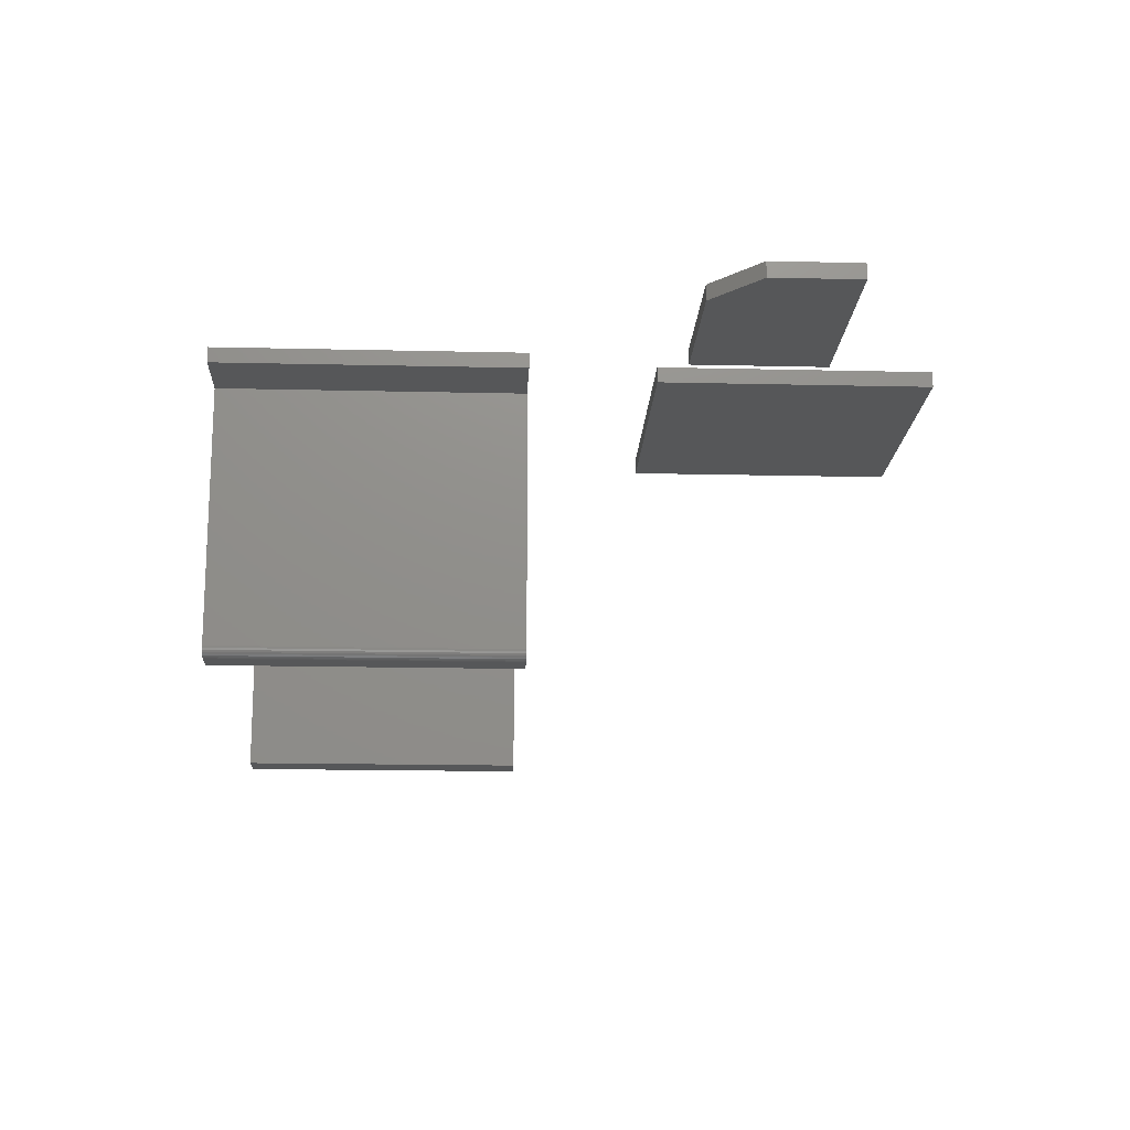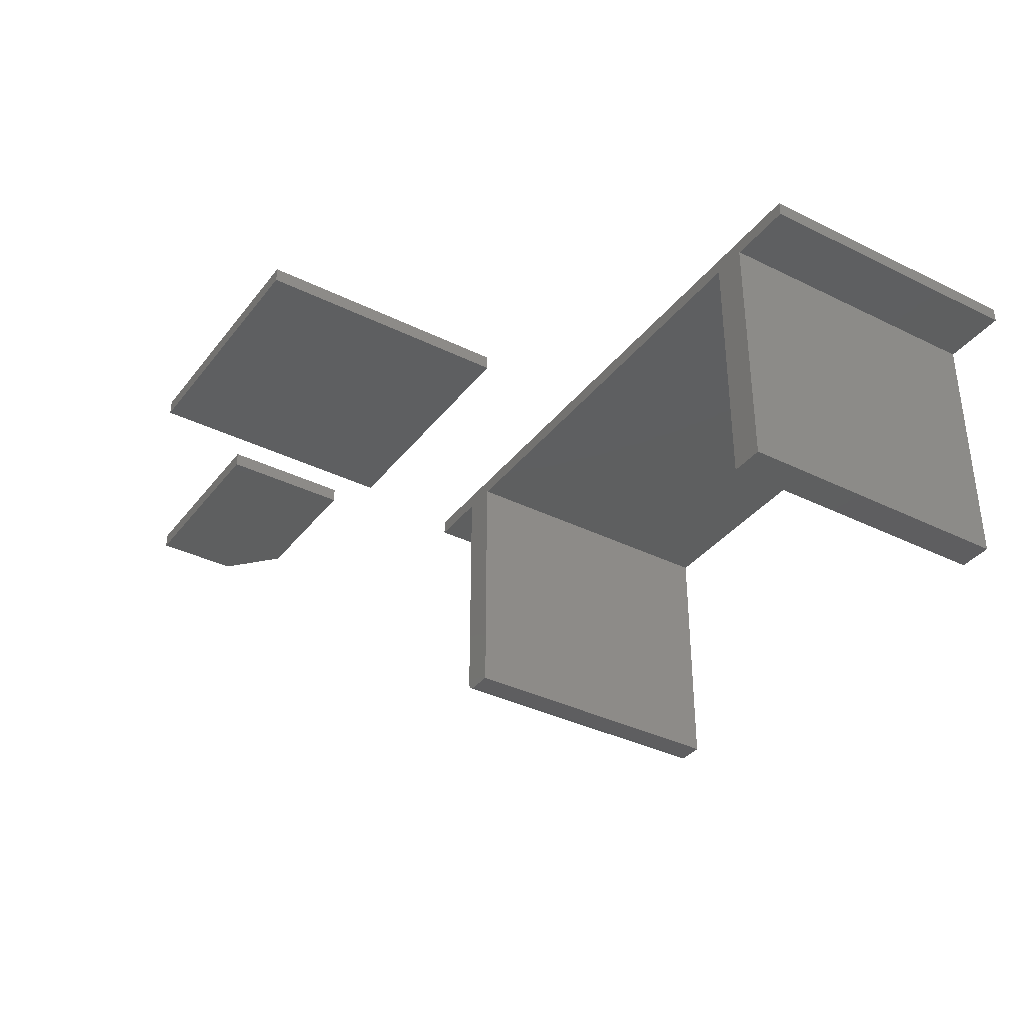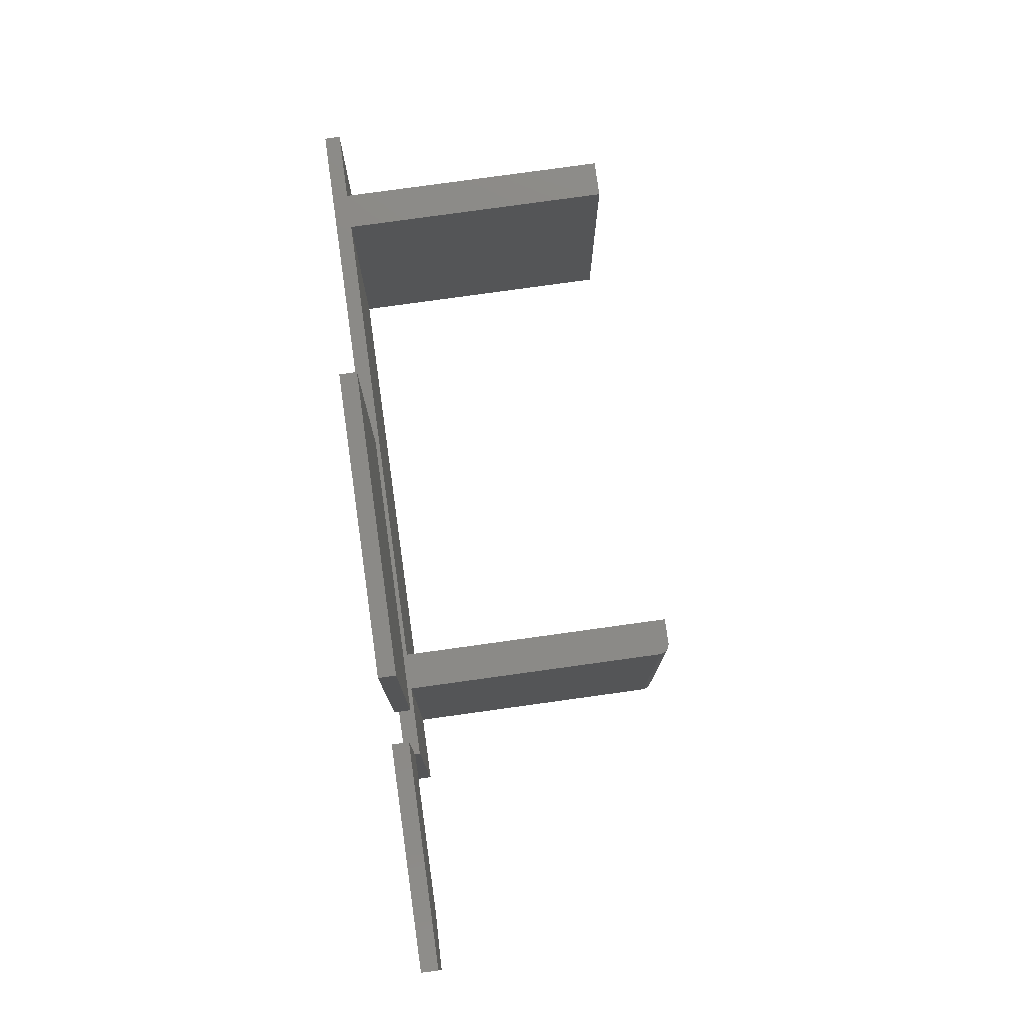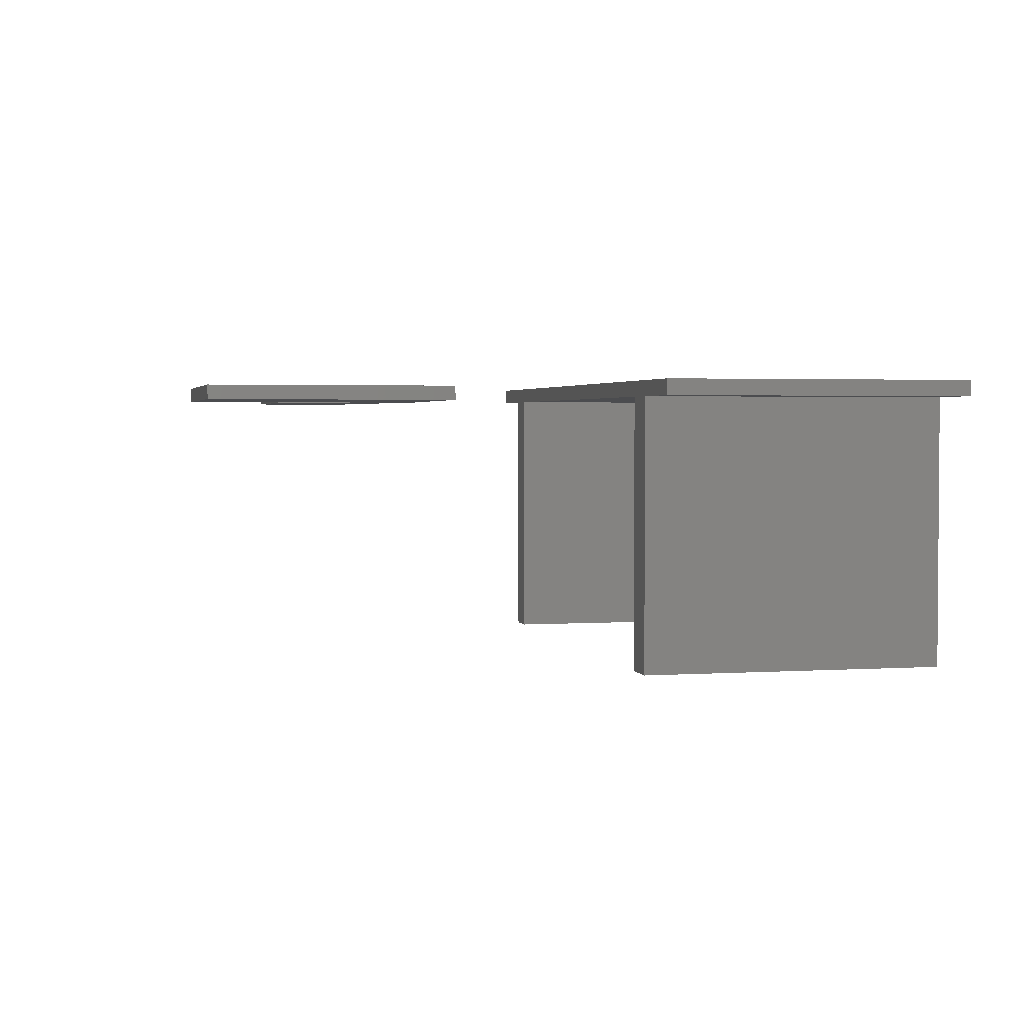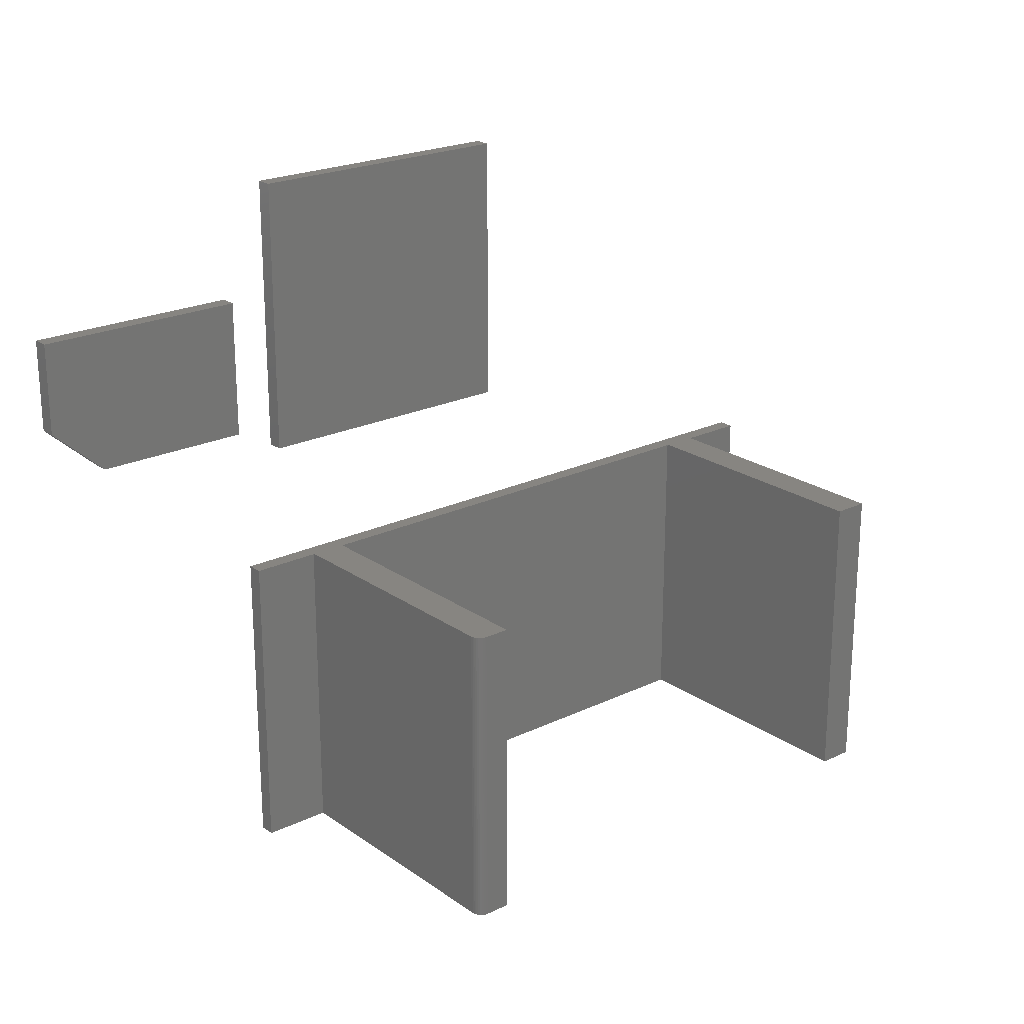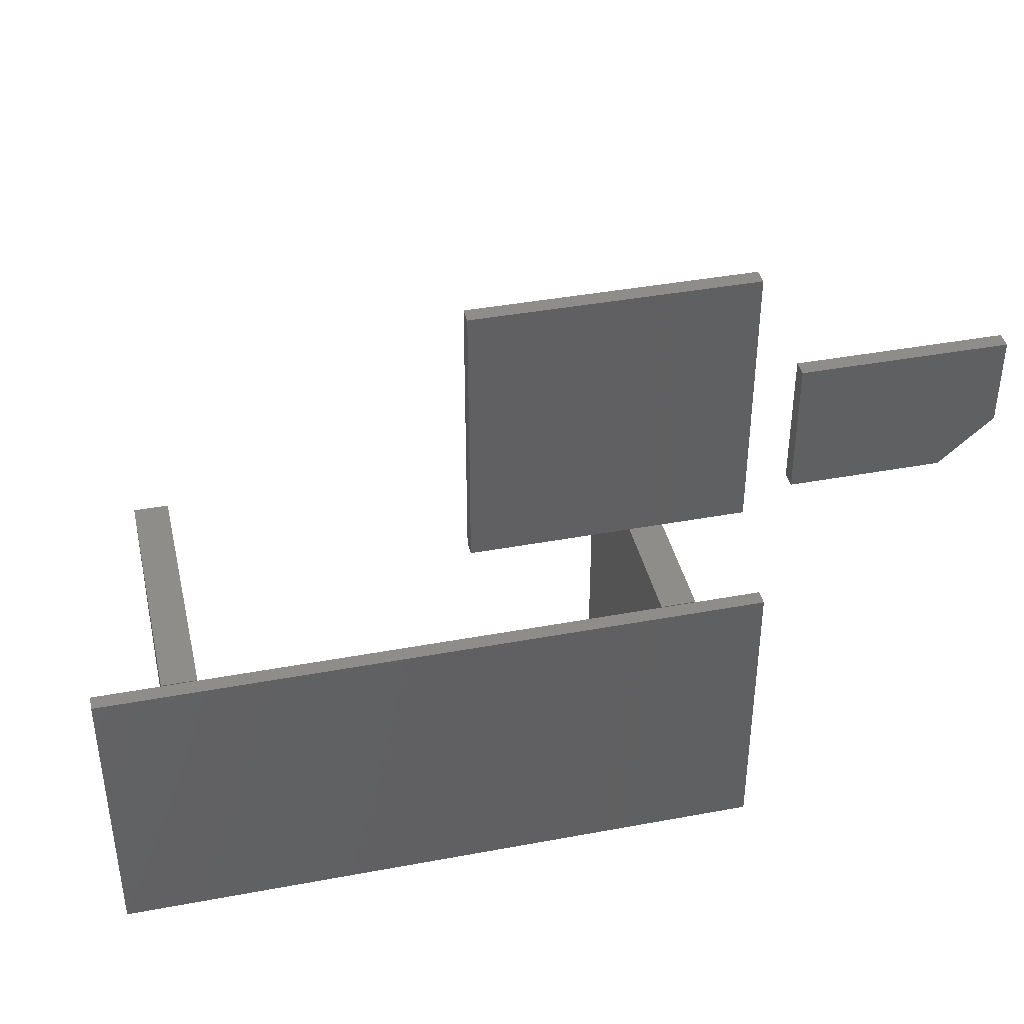
<metadata>
{"format":"stl","ext":"stl","renderer":"f3d","projection":"perspective","resolution":1024,"background":"white","views":[{"elev":-16.7,"azim":-92.7,"up":"+Y"},{"elev":-36.4,"azim":57.2,"up":"+Y"},{"elev":78.6,"azim":-97.9,"up":"+Z"},{"elev":2.5,"azim":77.0,"up":"+Y"},{"elev":22.2,"azim":-39.8,"up":"+Z"},{"elev":40.3,"azim":167.1,"up":"+Z"}]}
</metadata>
<code>
# stl→obj: 62 verts, 112 faces
v -0.1641 -0.02344 -0.5391
v -0.2656 -0.02344 -0.5391
v -0.2656 0 -0.5391
v -0.1641 -0.4141 -0.5391
v -0.1614 -0.4227 -0.5391
v -0.1638 -0.4171 -0.5391
v -0.1629 -0.42 -0.5391
v -0.1107 -0.02344 -0.5391
v -0.1107 -0.4297 -0.5391
v -0.1484 -0.4297 -0.5391
v -0.1515 -0.4294 -0.5391
v -0.1544 -0.4285 -0.5391
v -0.1571 -0.4271 -0.5391
v -0.1595 -0.4251 -0.5391
v 0.75 5.638e-17 -0.5391
v 0.75 -0.02344 -0.5391
v 0.6471 -0.02344 -0.5391
v 0.5938 -0.02344 -0.5391
v 0.6471 -0.4297 -0.5391
v 0.5938 -0.4297 -0.5391
v 0.5938 -0.4297 -0.07812
v 0.6471 -0.4297 -0.07812
v 0.5938 -0.02344 -0.07936
v 0.5938 -0.02344 -0.07812
v 0.6471 -0.02344 -0.07936
v 0.6471 -0.02344 -0.07812
v -0.1107 -0.02344 -0.07936
v 0.75 -0.02344 -0.07936
v 0.75 1.074e-16 -0.07936
v -0.2656 5.104e-17 -0.07936
v -0.2656 -0.02344 -0.07936
v -0.1641 -0.02344 -0.07936
v -0.1484 -0.4297 -0.07812
v -0.1107 -0.4297 -0.07812
v -0.1641 -0.4141 -0.07812
v -0.1641 -0.02344 -0.07812
v -0.1107 -0.02344 -0.07812
v -0.1595 -0.4251 -0.07812
v -0.1571 -0.4271 -0.07812
v -0.1544 -0.4285 -0.07812
v -0.1515 -0.4294 -0.07812
v -0.1638 -0.4171 -0.07812
v -0.1629 -0.42 -0.07812
v -0.1614 -0.4227 -0.07812
v -0.2188 -0.02344 0.1094
v 0.1875 -0.02344 0.1094
v -0.2188 -0.02344 0.5156
v 0.1875 -0.02344 0.5156
v -0.2188 0 0.1094
v -0.2188 2.255e-17 0.5156
v 0.1875 2.255e-17 0.1094
v 0.1875 4.51e-17 0.5156
v -0.2891 -0.02344 0.3505
v -0.5938 -0.02344 0.3505
v -0.2891 -0.02344 0.1484
v -0.5938 -0.02344 0.2188
v -0.5156 -0.02344 0.1484
v -0.5156 8.674e-18 0.1484
v -0.5938 3.903e-18 0.2188
v -0.2891 3.383e-17 0.1484
v -0.5938 1.122e-17 0.3505
v -0.2891 4.504e-17 0.3505
f 1 2 3
f 4 5 6
f 6 5 7
f 1 8 9
f 1 9 10
f 1 10 11
f 1 11 12
f 1 12 13
f 1 13 14
f 1 14 5
f 1 5 4
f 15 16 17
f 15 17 18
f 15 18 8
f 15 8 1
f 15 1 3
f 19 20 17
f 17 20 18
f 20 19 21
f 21 19 22
f 23 24 25
f 25 24 26
f 8 18 27
f 27 18 23
f 17 16 25
f 25 16 28
f 28 29 25
f 30 31 32
f 30 32 27
f 30 27 23
f 30 23 25
f 30 25 29
f 18 20 23
f 23 20 21
f 23 21 24
f 19 17 22
f 22 17 25
f 22 25 26
f 26 24 22
f 22 24 21
f 10 9 33
f 33 9 34
f 1 4 32
f 32 4 35
f 32 35 36
f 35 37 36
f 38 39 40
f 38 40 41
f 38 41 33
f 34 37 35
f 34 35 42
f 34 42 43
f 34 43 44
f 34 44 38
f 34 38 33
f 35 4 42
f 42 4 6
f 42 6 43
f 43 6 7
f 43 7 44
f 44 7 5
f 44 5 38
f 38 5 14
f 38 14 39
f 39 14 13
f 39 13 40
f 40 13 12
f 40 12 41
f 41 12 11
f 41 11 33
f 33 11 10
f 32 36 27
f 27 36 37
f 2 1 31
f 31 1 32
f 9 8 34
f 34 8 27
f 34 27 37
f 3 30 15
f 15 30 29
f 31 30 2
f 2 30 3
f 16 15 28
f 28 15 29
f 45 46 47
f 47 46 48
f 49 50 51
f 51 50 52
f 47 50 45
f 45 50 49
f 48 52 47
f 47 52 50
f 46 51 48
f 48 51 52
f 45 49 46
f 46 49 51
f 53 54 55
f 55 54 56
f 55 56 57
f 58 59 60
f 60 59 61
f 60 61 62
f 54 61 56
f 56 61 59
f 57 58 55
f 55 58 60
f 57 56 58
f 58 56 59
f 53 62 54
f 54 62 61
f 55 60 53
f 53 60 62

</code>
